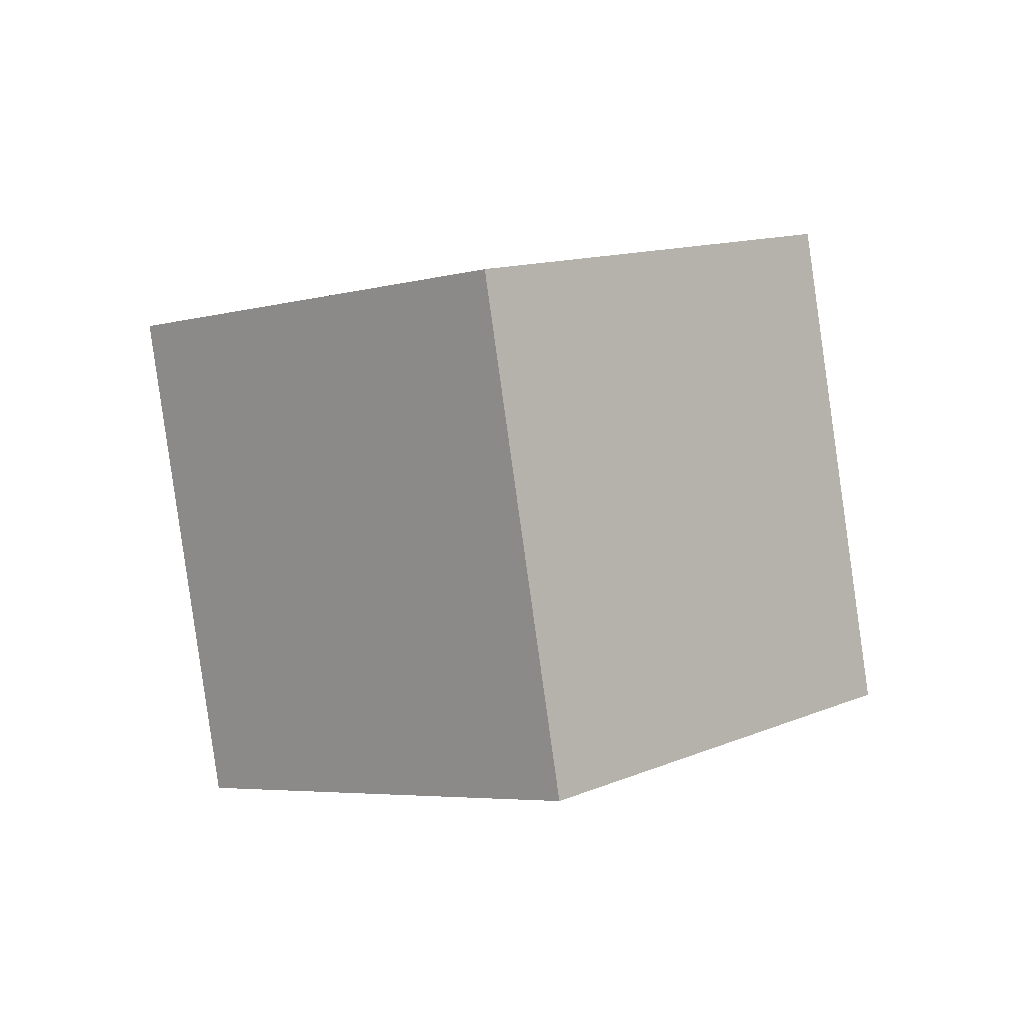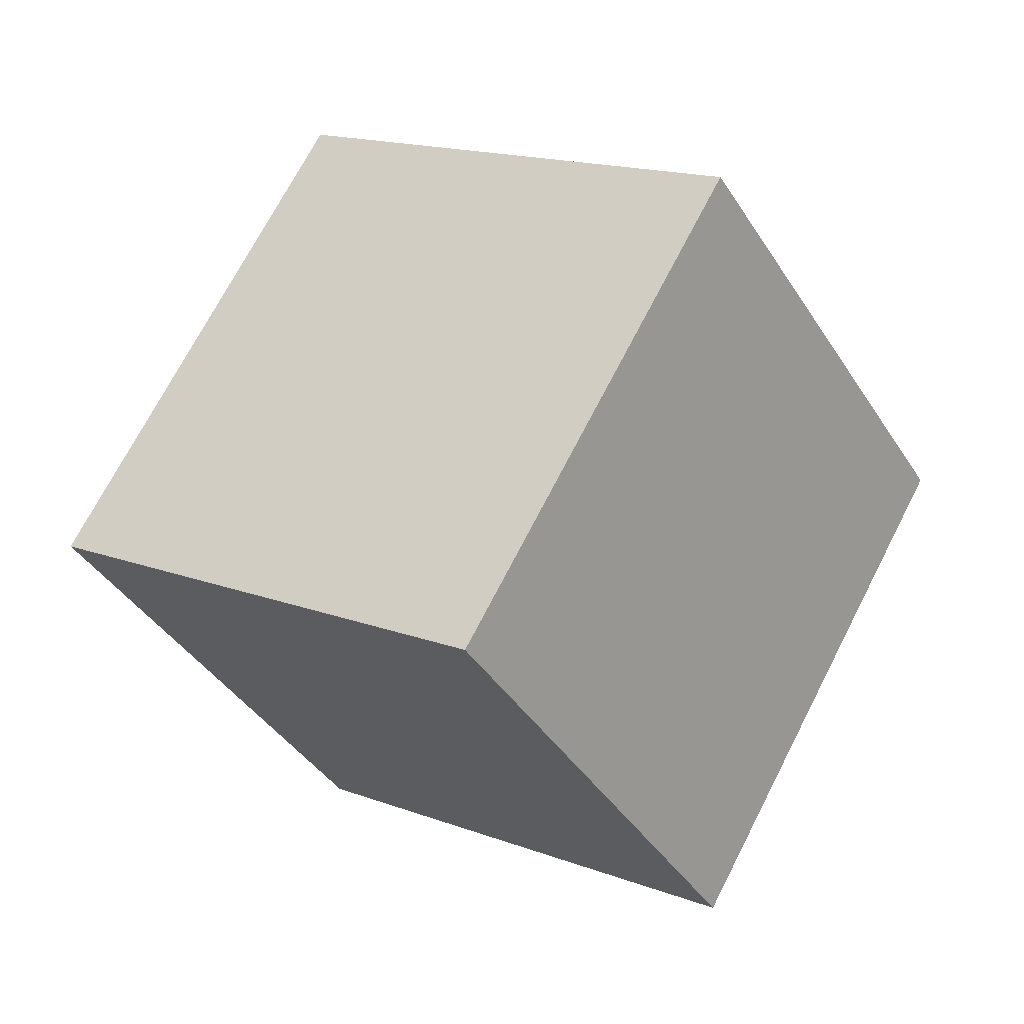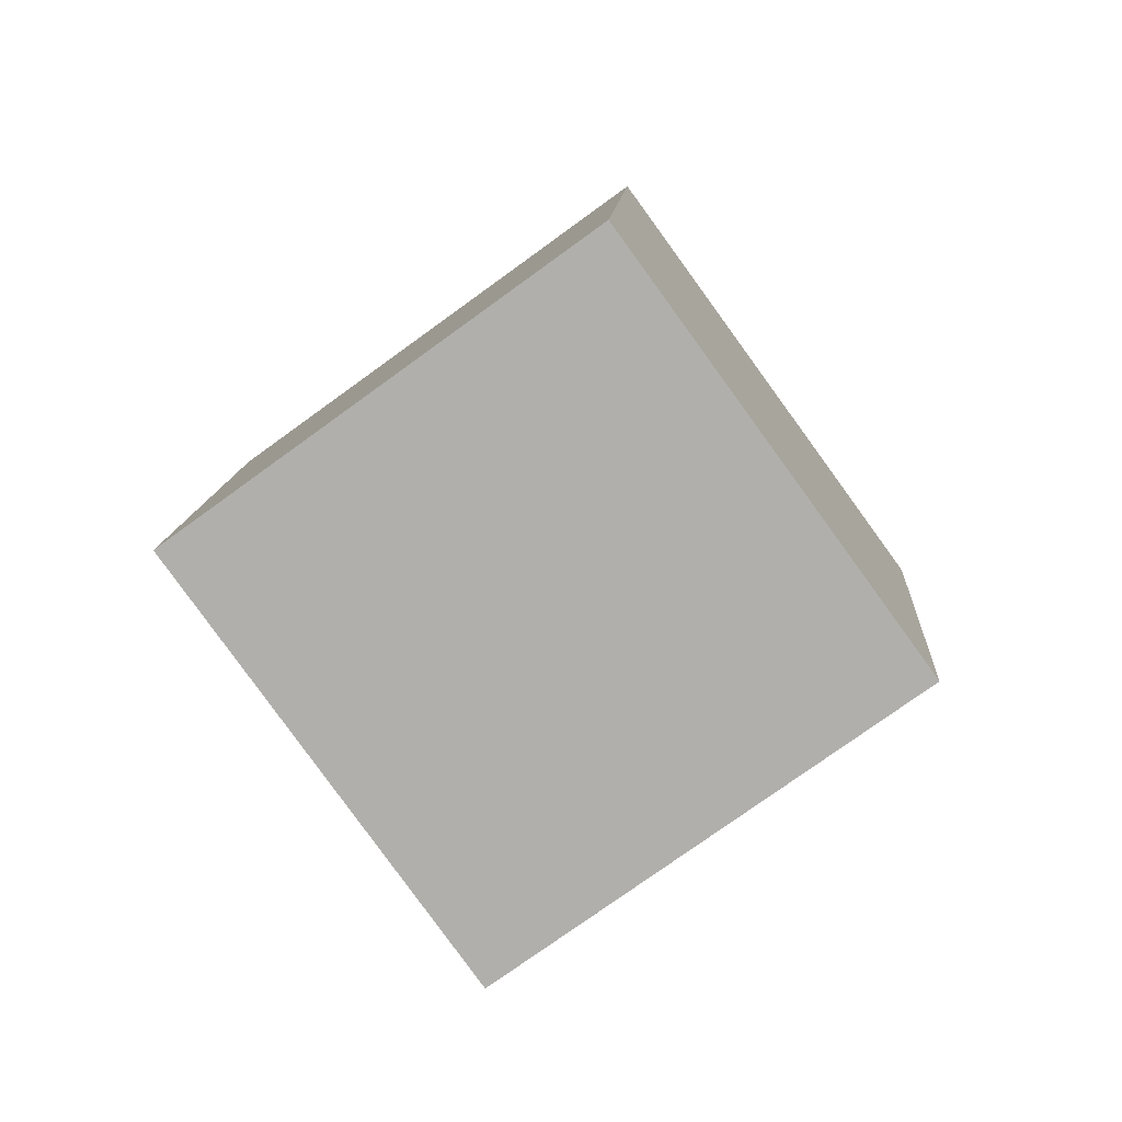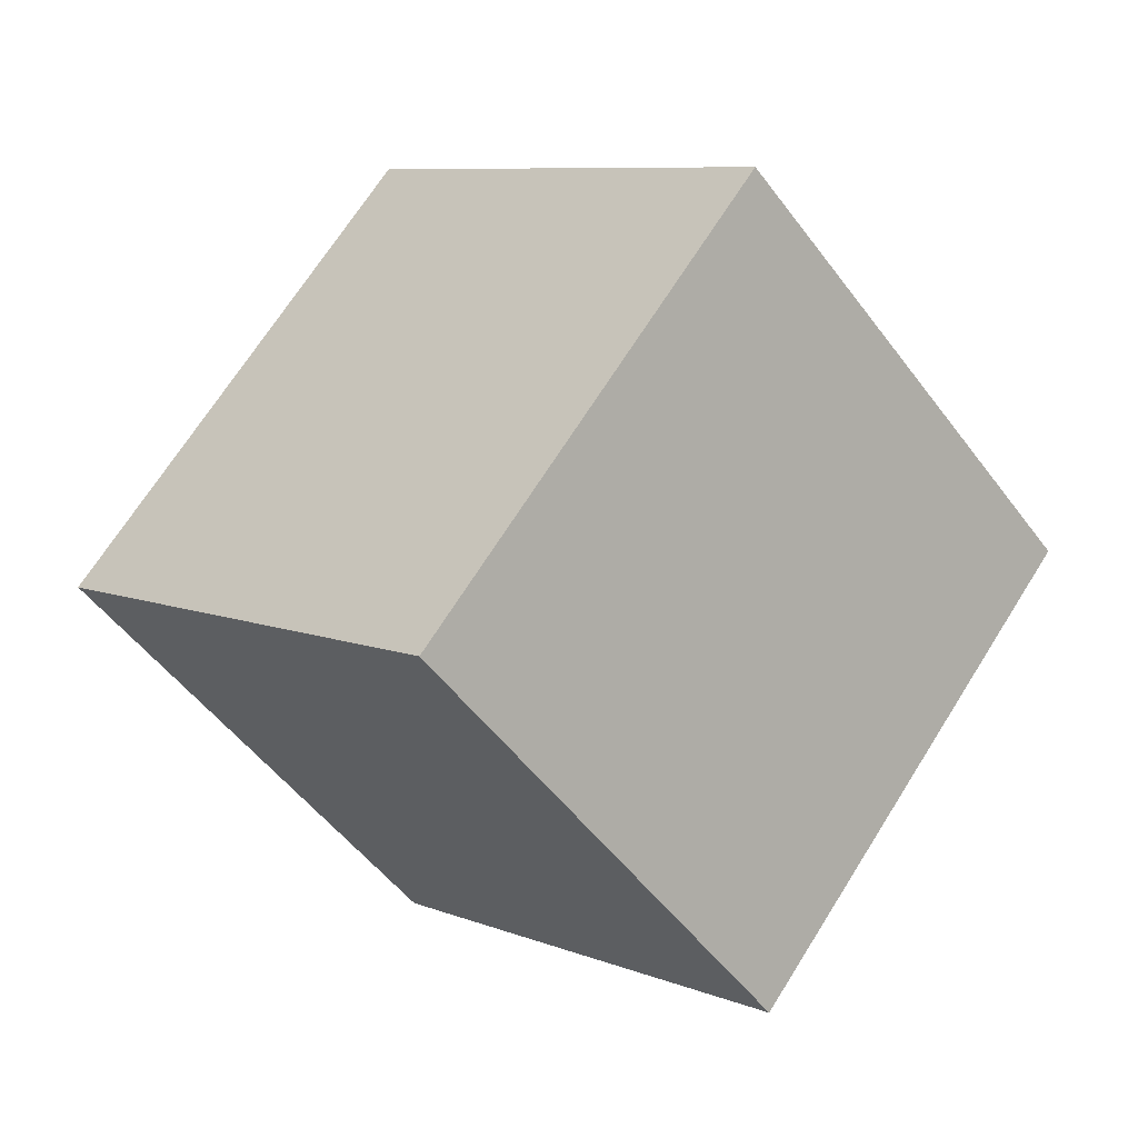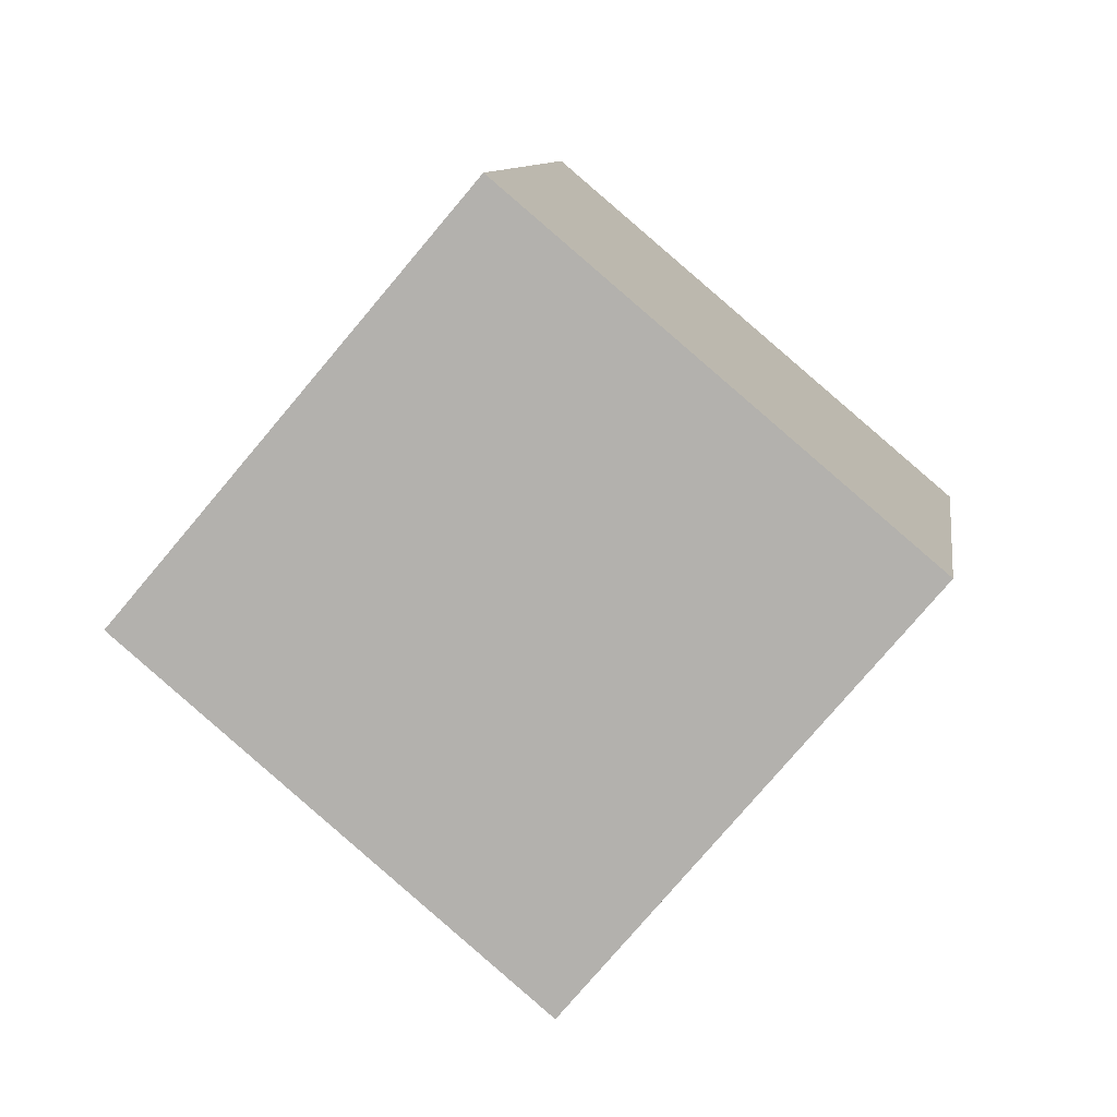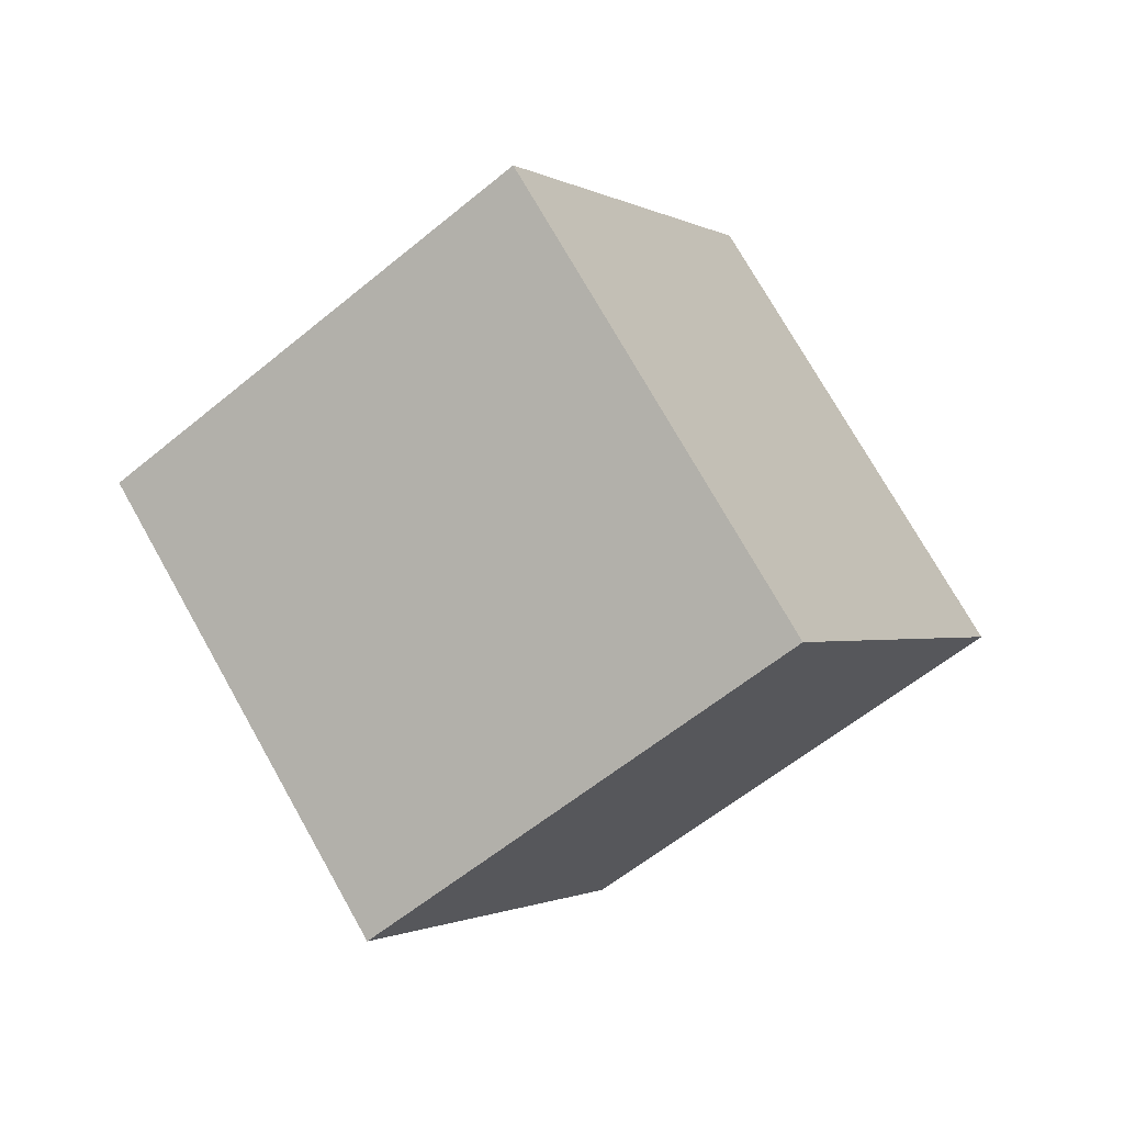
<metadata>
{"format":"obj","ext":"obj","renderer":"f3d","projection":"perspective","resolution":1024,"background":"white","views":[{"elev":65.3,"azim":77.6,"up":"+Z"},{"elev":10.2,"azim":68.8,"up":"+Y"},{"elev":51.9,"azim":153.3,"up":"+Z"},{"elev":3.6,"azim":78.7,"up":"+Y"},{"elev":5.9,"azim":125.7,"up":"+Y"},{"elev":40.1,"azim":52.9,"up":"+Z"}]}
</metadata>
<code>
o Cube.1179_Cube.025
v -20.77 9.331 3.23
v -20.65 8.992 3.494
v -21.17 9.353 3.443
v -21.04 9.015 3.707
v -20.6 9.621 3.521
v -20.48 9.283 3.785
v -20.99 9.644 3.734
v -20.87 9.306 3.997
f 2 3 1
f 4 7 3
f 8 5 7
f 6 1 5
f 7 1 3
f 4 6 8
f 2 4 3
f 4 8 7
f 8 6 5
f 6 2 1
f 7 5 1
f 4 2 6

</code>
